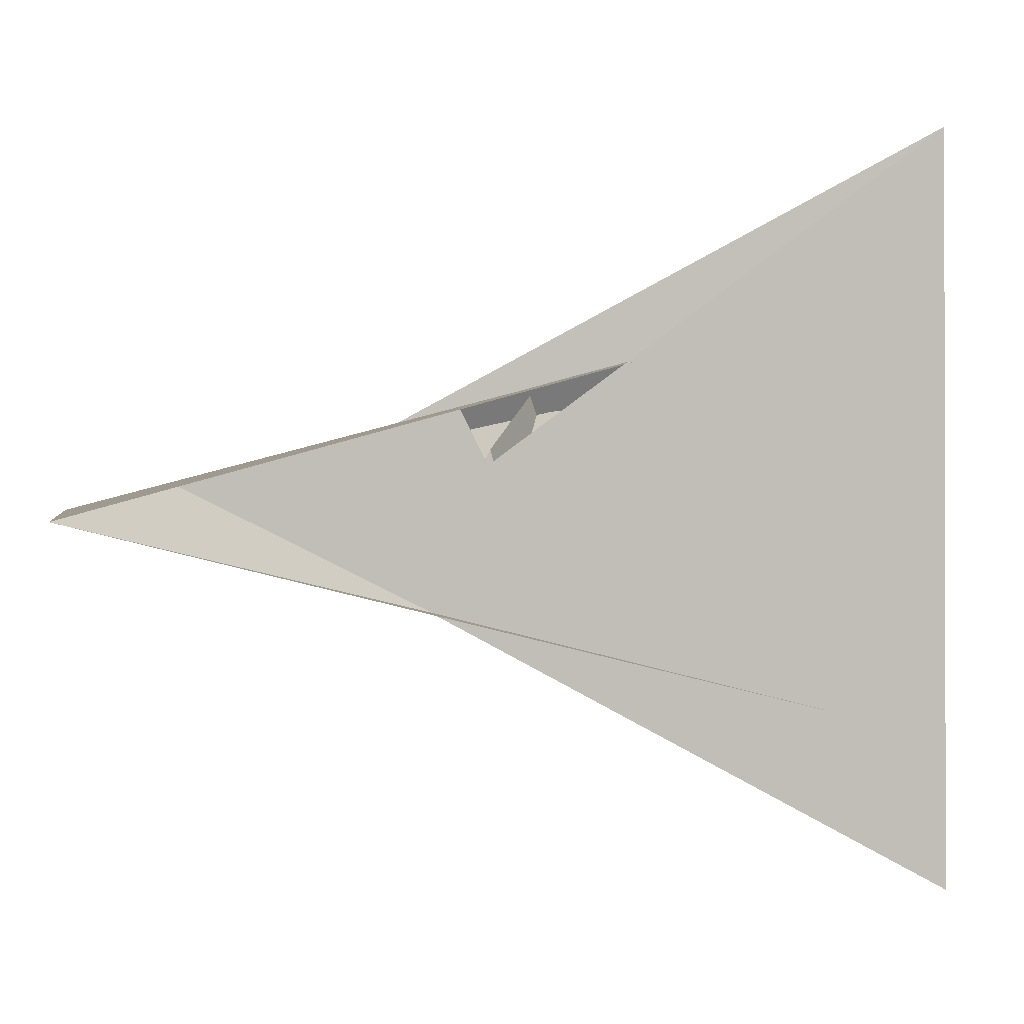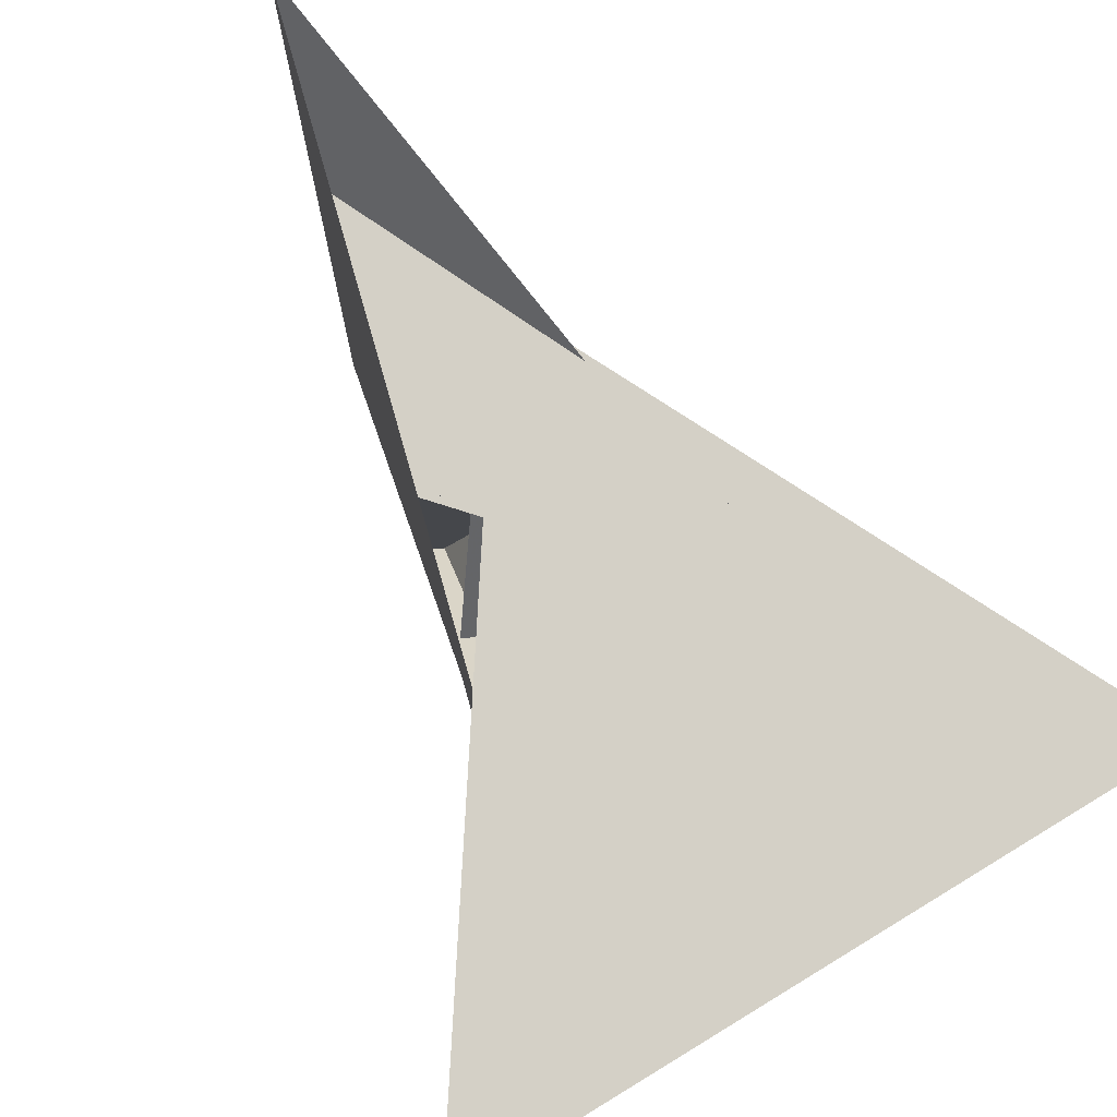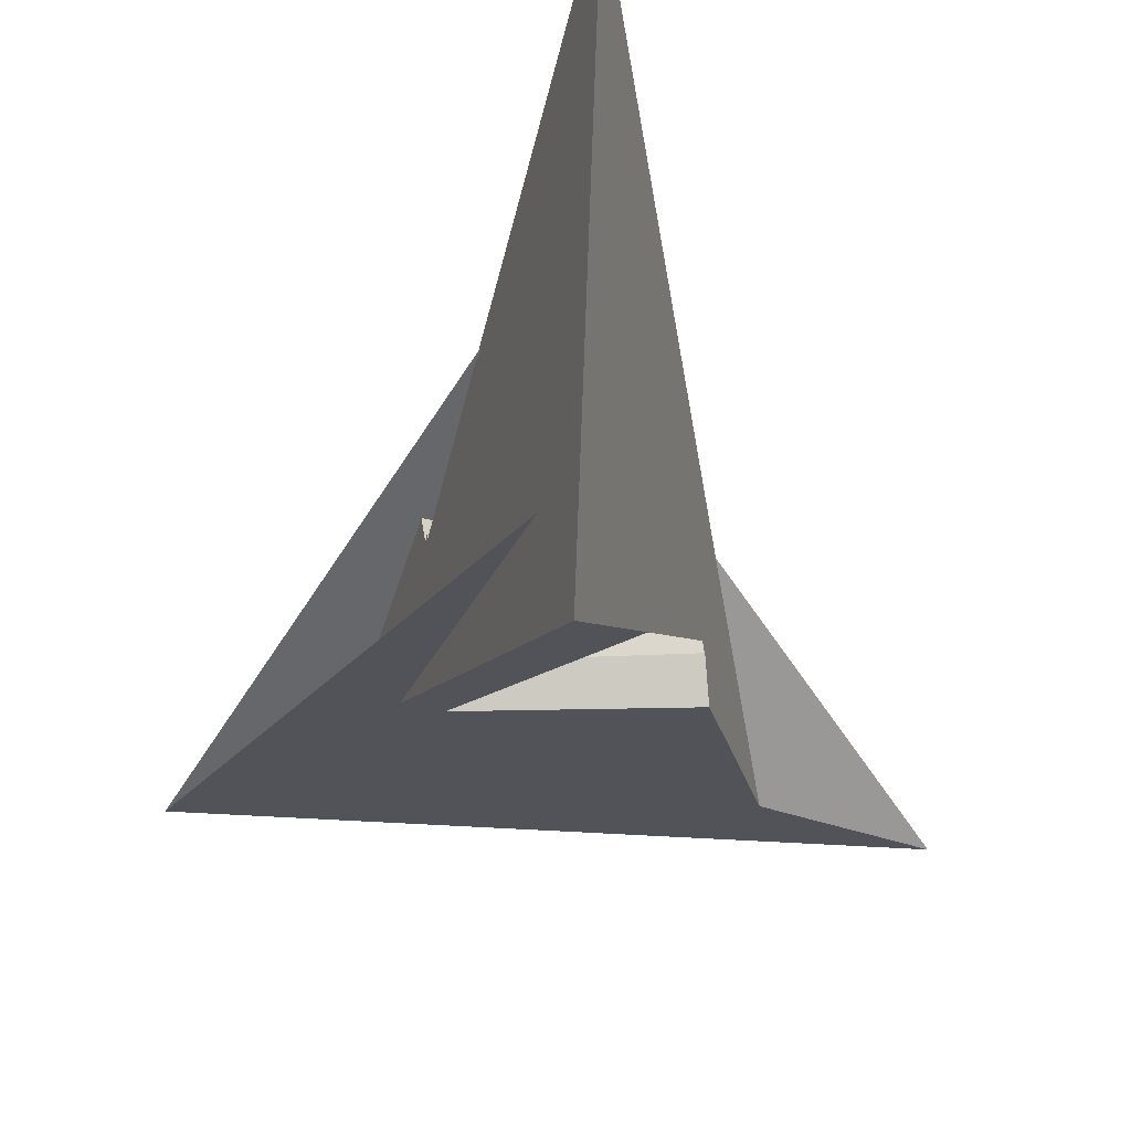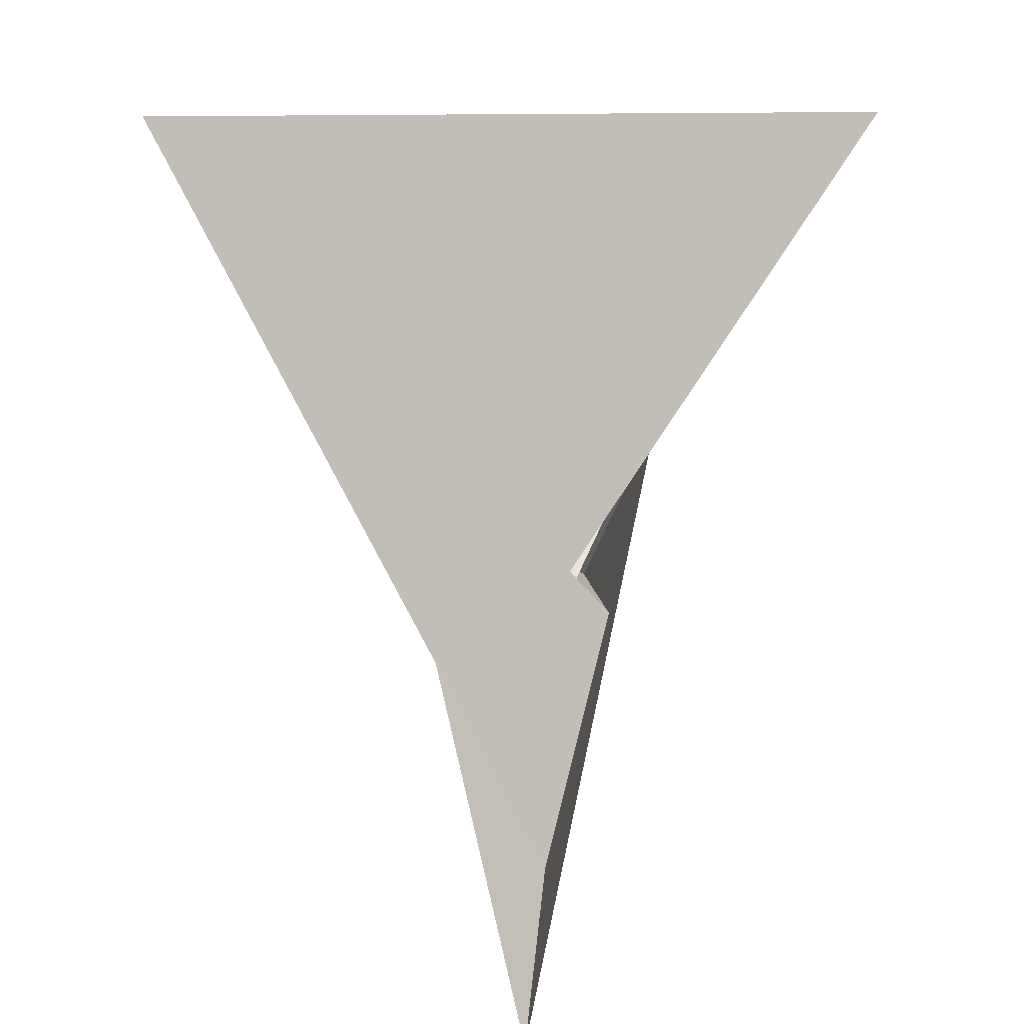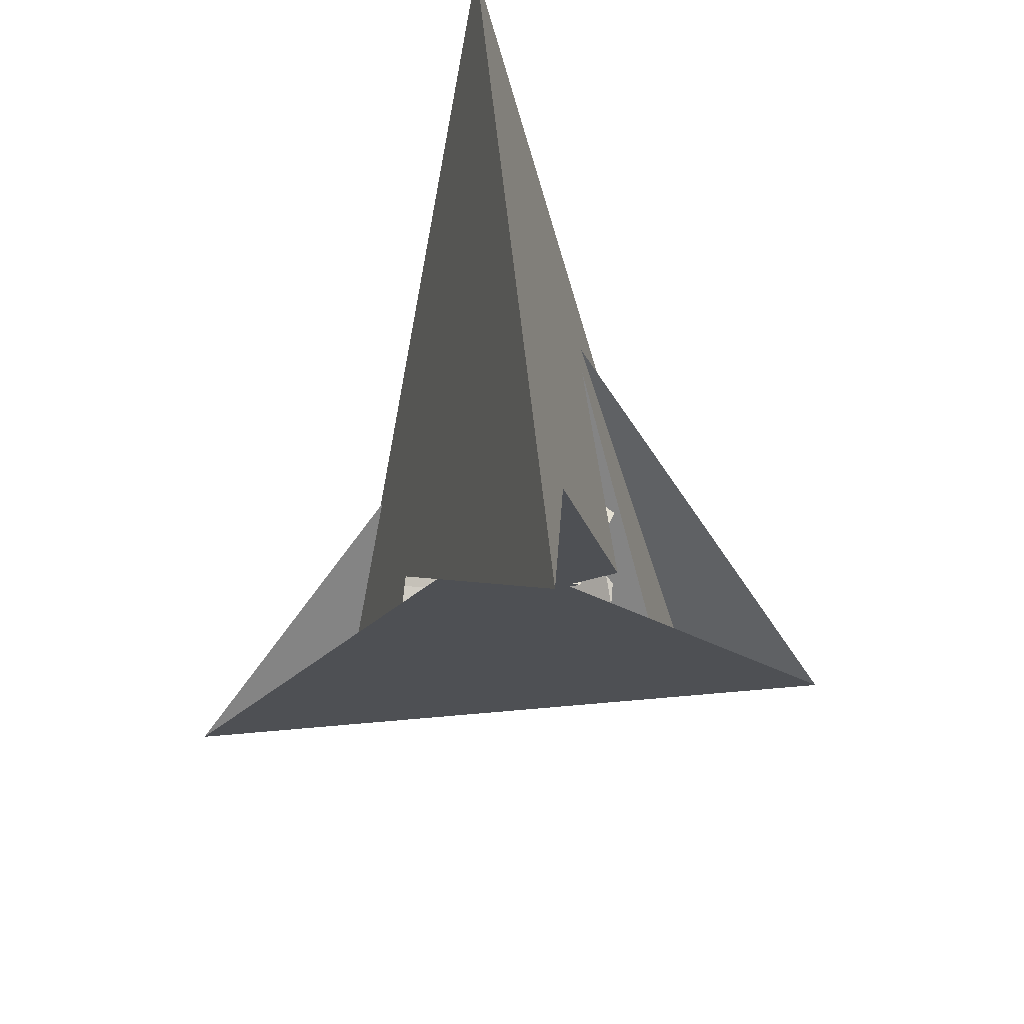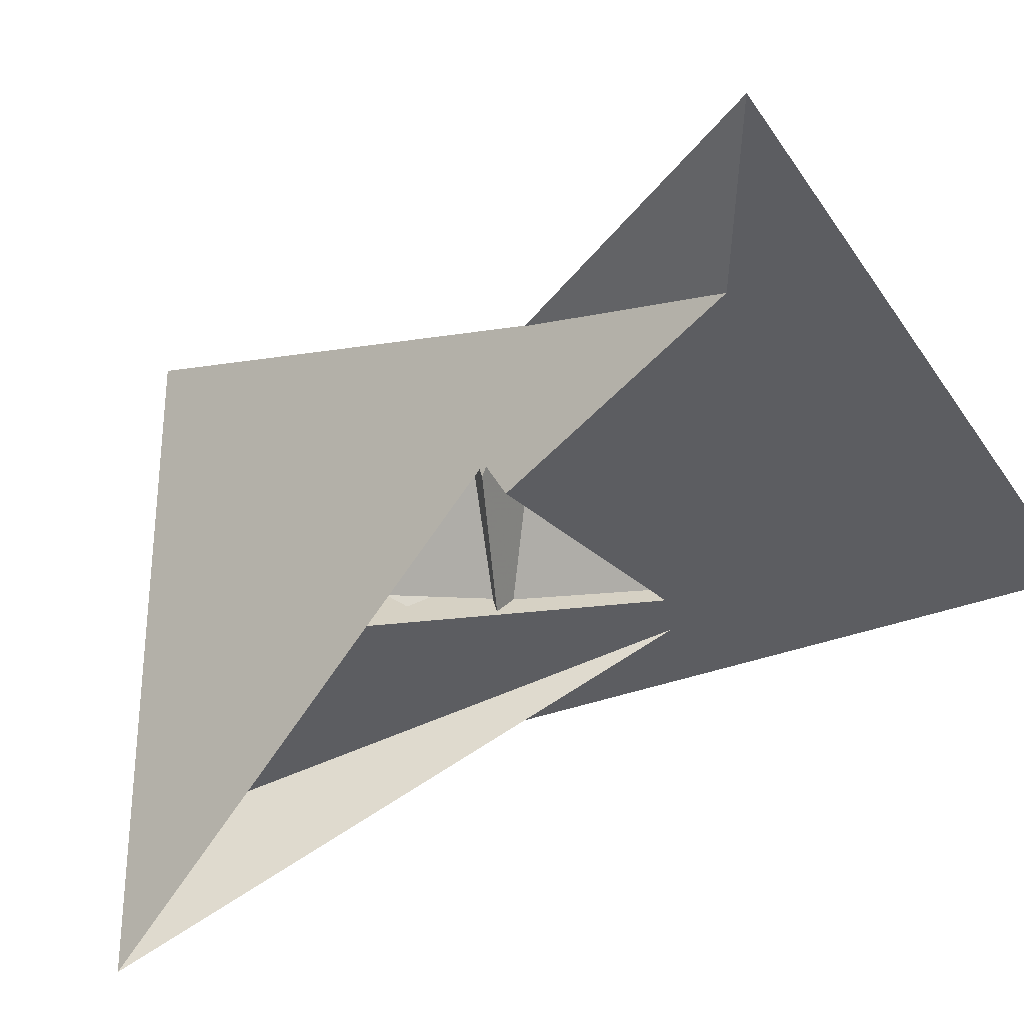
<metadata>
{"format":"obj","ext":"obj","renderer":"f3d","projection":"perspective","resolution":1024,"background":"white","views":[{"elev":2.7,"azim":81.8,"up":"+Y"},{"elev":67.7,"azim":-31.5,"up":"+Y"},{"elev":-37.3,"azim":177.6,"up":"+Y"},{"elev":19.4,"azim":179.9,"up":"+Z"},{"elev":55.6,"azim":-93.7,"up":"+Z"},{"elev":-40.3,"azim":-60.5,"up":"+Y"}]}
</metadata>
<code>
v 3.36 -14.6 -1.641
v 17.24 -10.09 16.45
v -23.89 12.16 18.5
v 23.89 -12.16 18.5
v -14.6 -3.36 1.641
v -10.09 -17.24 -16.45
v 61.4 2.005 70.43
v 32.46 5.639 53.1
v -13.31 -16.61 -18.02
v 8.56 -19.83 -5.668
v -18.3 -0.6229 2.975
v 10.09 17.24 -16.45
v 14.6 3.36 1.641
v 12.16 23.89 -18.5
v -12.16 -23.89 -18.5
v -5.639 32.46 -53.1
v -2.005 61.4 -70.43
v 16.61 -13.31 18.02
v 19.83 8.56 5.668
v 0.6229 -18.3 -2.975
v -17.24 10.09 16.45
v -3.36 14.6 -1.641
v -61.4 -2.005 70.43
v -8.56 19.83 -5.668
v -32.46 -5.639 53.1
v 13.31 16.61 -18.02
v 18.3 0.6229 2.975
v -16.61 13.31 18.02
v 2.005 -61.4 -70.43
v -19.83 -8.56 5.668
v 5.639 -32.46 -53.1
v -0.6229 18.3 -2.975
v -16.43 20.93 -10.82
v 20.93 16.43 10.82
v -8.908 20.16 -6.971
v -10.36 19.89 -6.128
v -20.93 -16.43 10.82
v -19.89 -10.36 6.128
v -20.16 -8.908 6.971
v 16.43 -20.93 -10.82
v 8.908 -20.16 -6.971
v 10.36 -19.89 -6.128
v 20.16 8.908 6.971
v 19.89 10.36 6.128
f 1 2 11 5 6 9 3 4 8 7 10
f 1 2 18 15 14 16 17 19 13 12 20
f 3 4 26 12 13 27 21 22 24 23 25
f 5 6 32 22 21 28 14 15 31 29 30
f 7 8 34 28 14 16 33 35 36 24 23
f 3 9 33 16 17 29 30 38 39 37 25
f 7 10 42 41 40 31 15 18 37 25 23
f 4 8 34 43 44 19 17 29 31 40 26
f 5 11 36 35 41 40 26 12 20 38 30
f 1 10 42 27 21 28 34 43 39 38 20
f 6 9 33 35 41 42 27 13 19 44 32
f 2 11 36 24 22 32 44 43 39 37 18

</code>
